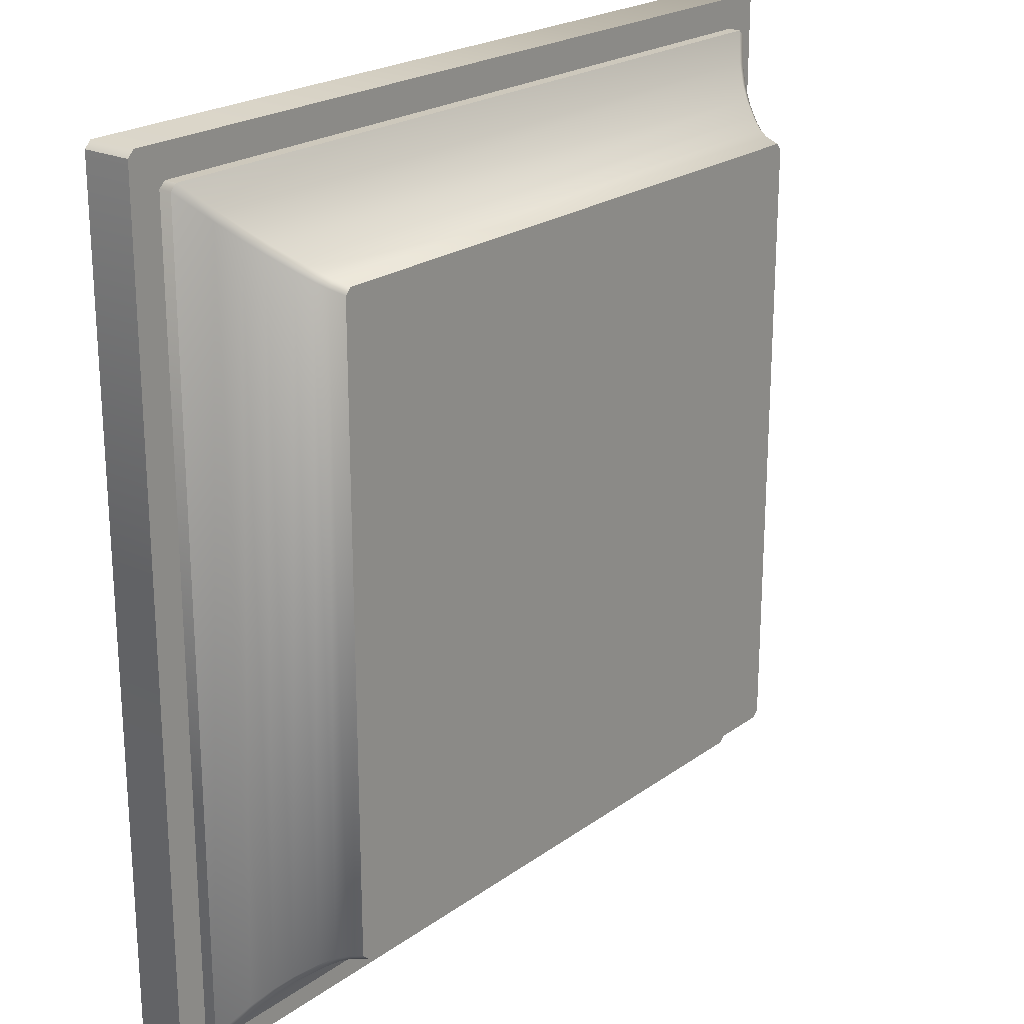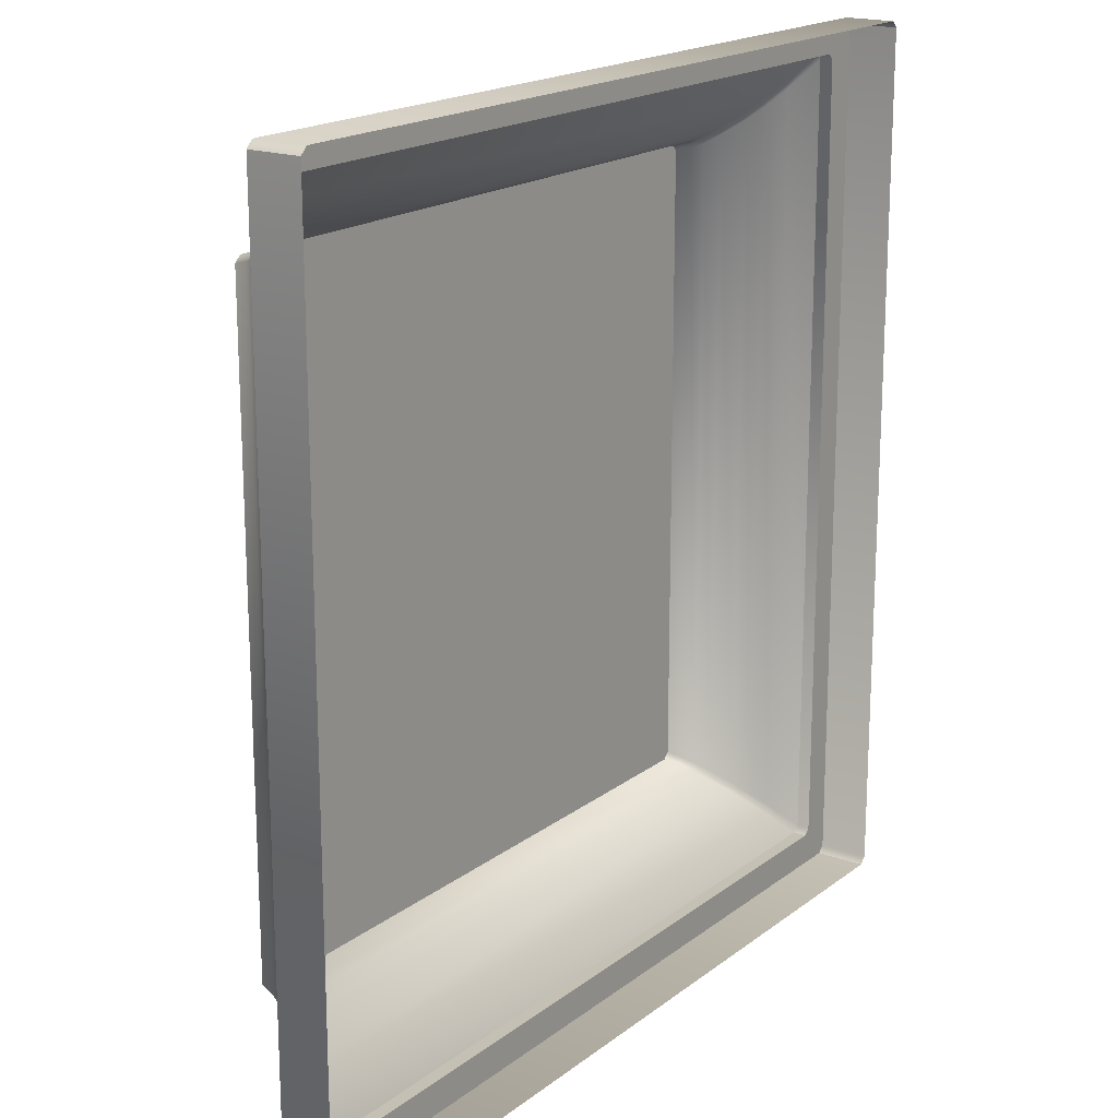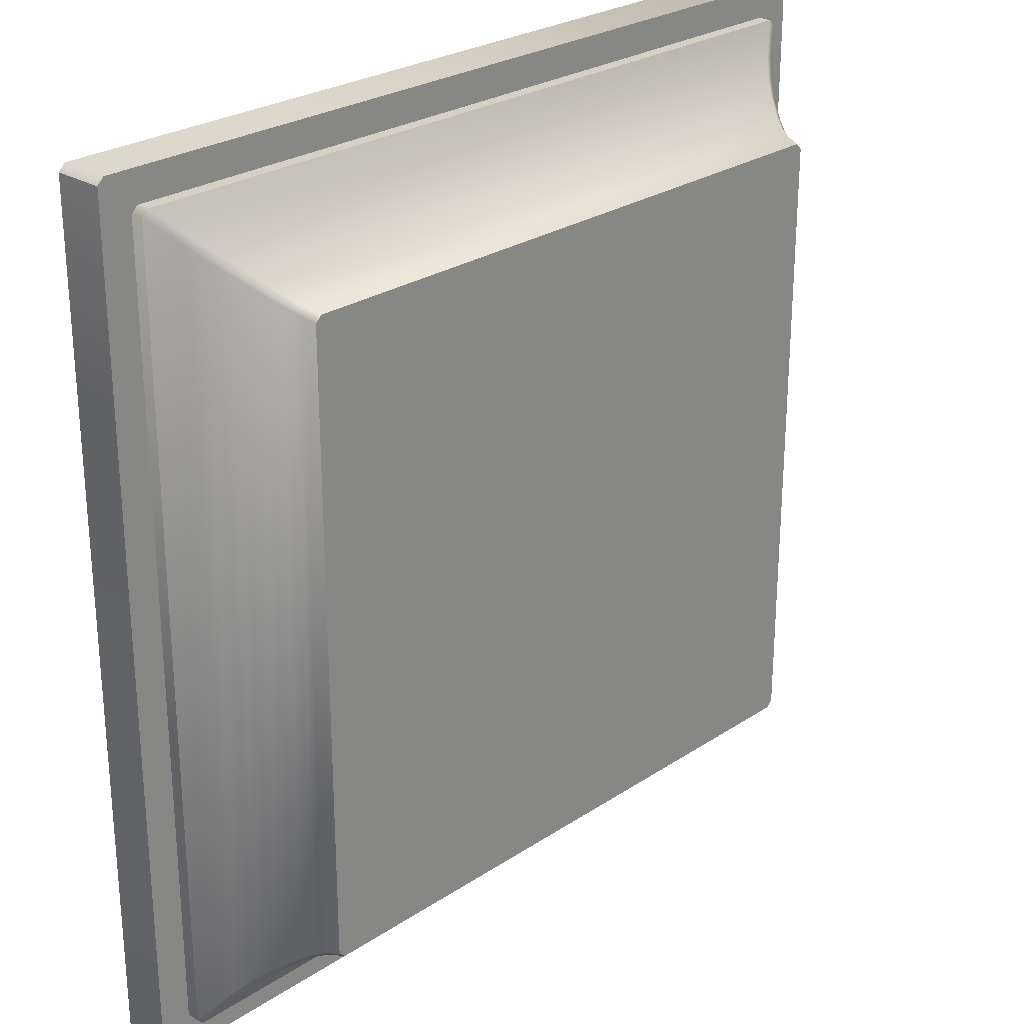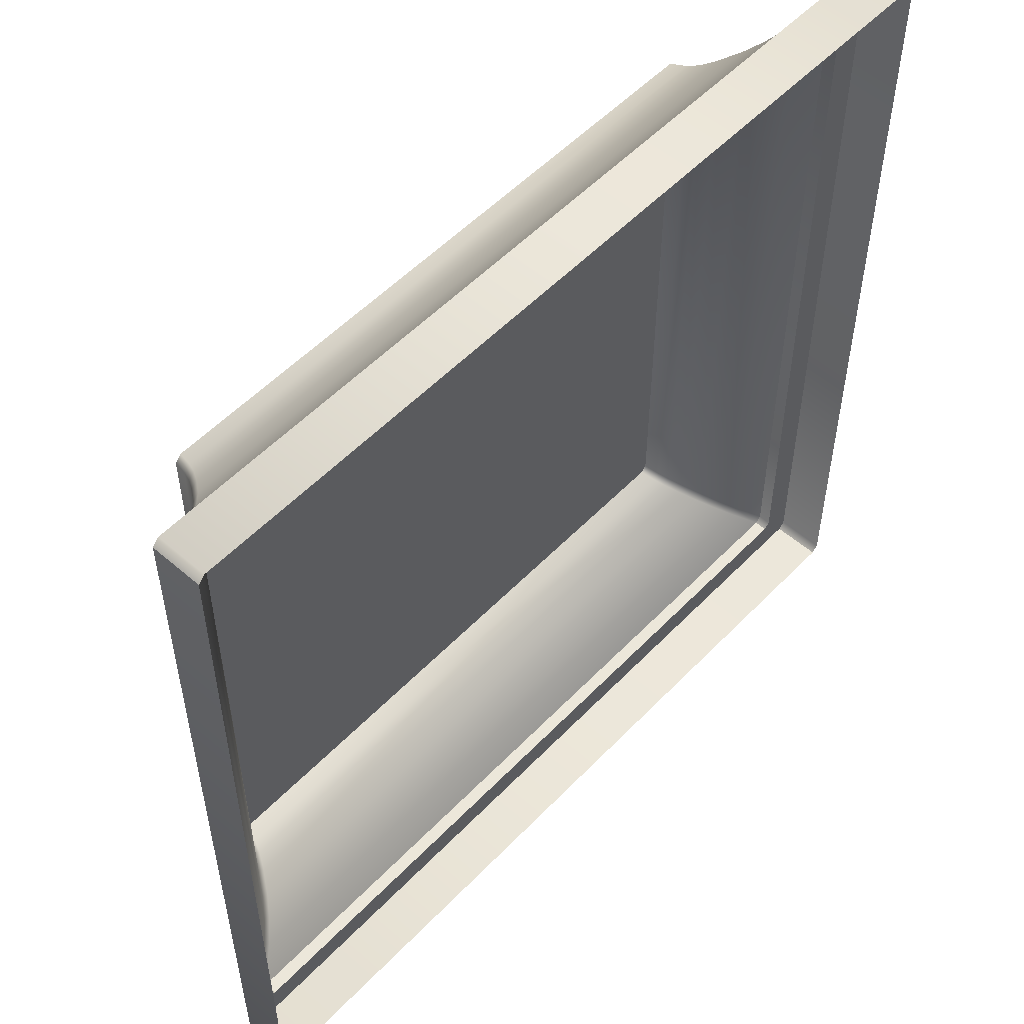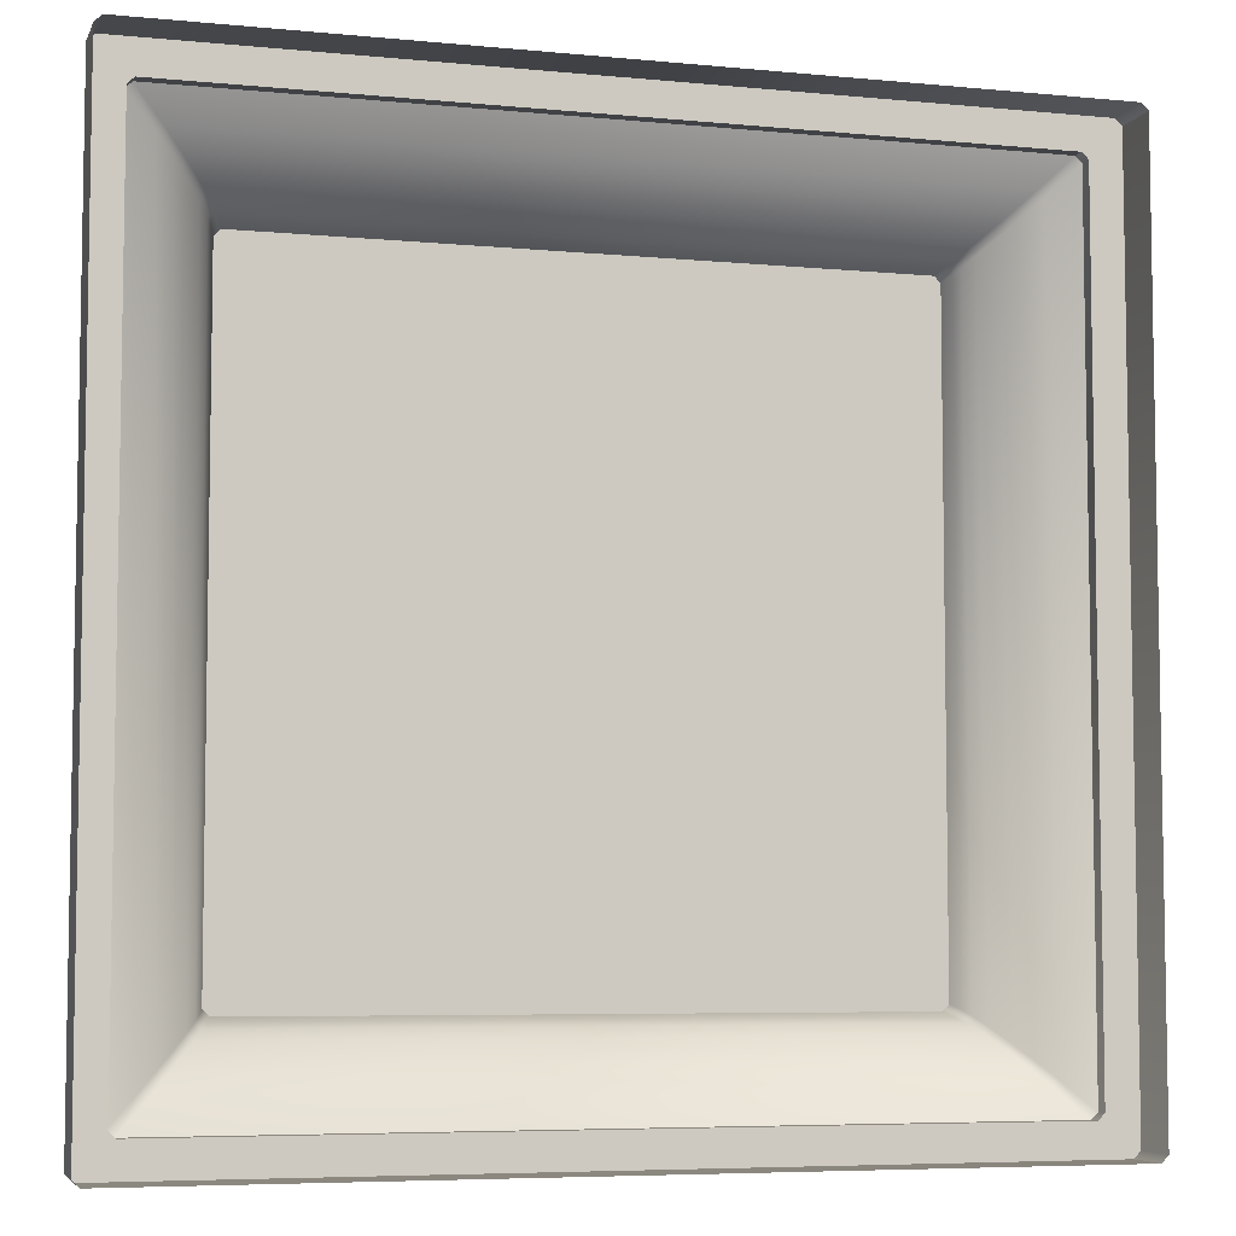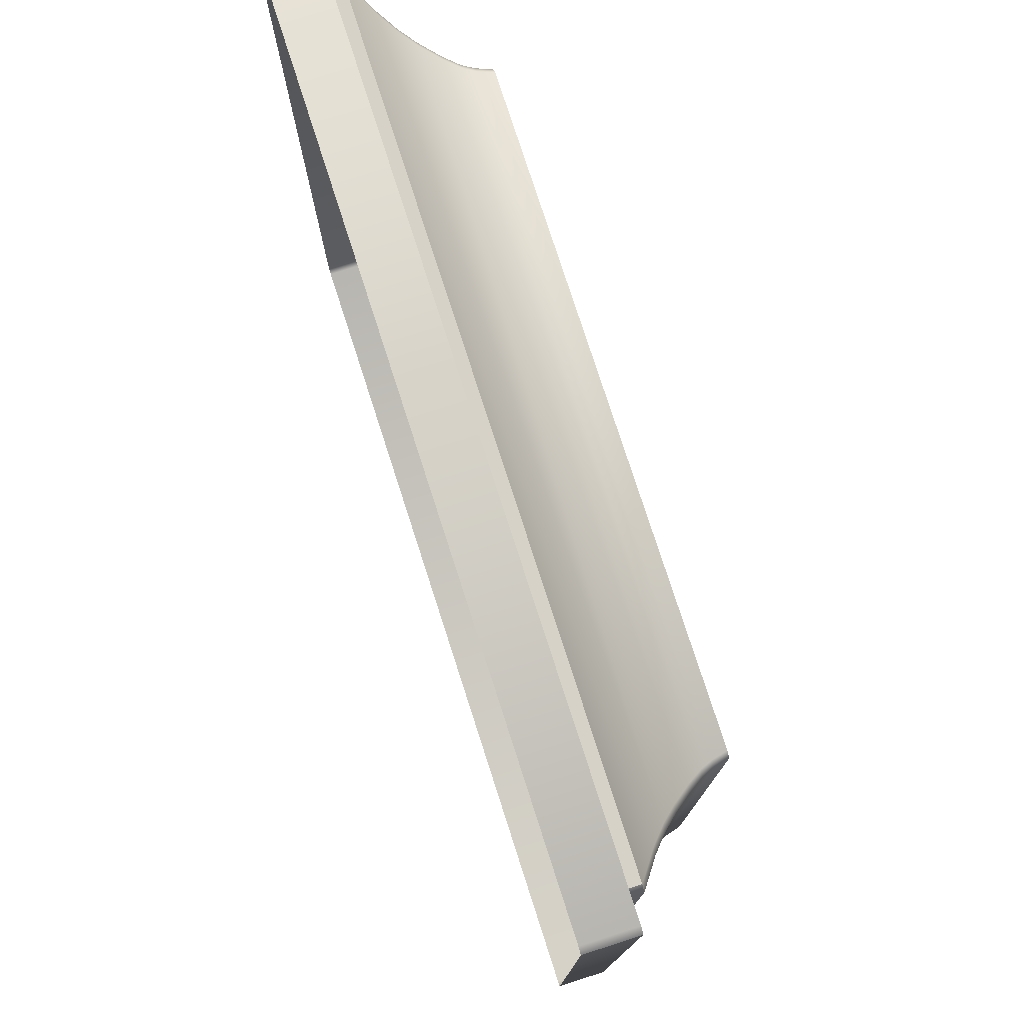
<metadata>
{"format":"obj","ext":"obj","renderer":"f3d","projection":"perspective","resolution":1024,"background":"white","views":[{"elev":22.2,"azim":129.2,"up":"+Z"},{"elev":18.2,"azim":-55.0,"up":"+Z"},{"elev":26.2,"azim":133.9,"up":"+Z"},{"elev":54.0,"azim":-47.4,"up":"+Z"},{"elev":-6.1,"azim":-16.2,"up":"+Z"},{"elev":77.6,"azim":72.1,"up":"+Z"}]}
</metadata>
<code>
v -2.005 1.077 -1.966
v -2.031 0.98 -1.991
v -2.031 0.98 1.991
v -2.005 1.077 1.966
v -1.991 0.98 2.031
v -1.966 1.077 2.005
v -2.38 0.5252 2.341
v -2.548 0.4002 2.509
v -2.509 0.4002 2.549
v -2.341 0.5252 2.381
v -2.076 0.8207 2.116
v -2.022 0.9075 2.062
v -2.061 0.9075 2.022
v -2.115 0.8207 2.076
v -2.202 0.7047 2.163
v -2.28 0.6171 2.241
v -2.241 0.6171 2.281
v -2.162 0.7047 2.202
v -2.202 0.7047 -2.163
v -2.28 0.6171 -2.241
v -2.061 0.9075 -2.022
v -1.991 0.98 -2.031
v -1.966 1.077 -2.005
v -2.509 0.4002 -2.549
v -2.548 0.4002 -2.509
v -2.38 0.5252 -2.341
v -2.341 0.5252 -2.381
v -2.022 0.9075 -2.062
v -2.076 0.8207 -2.116
v -2.115 0.8207 -2.076
v -2.241 0.6171 -2.281
v -2.162 0.7047 -2.202
v 2.509 0.4002 -2.549
v 2.341 0.5252 -2.381
v 2.076 0.8207 -2.116
v 2.022 0.9075 -2.062
v 2.162 0.7047 -2.202
v 2.241 0.6171 -2.281
v 1.991 0.98 -2.031
v 2.005 1.077 -1.966
v 2.031 0.98 -1.991
v 1.966 1.077 -2.005
v 2.38 0.5252 -2.341
v 2.548 0.4002 -2.509
v 2.061 0.9075 -2.022
v 2.115 0.8207 -2.076
v 2.202 0.7047 -2.163
v 2.28 0.6171 -2.241
v -2.548 0.3172 2.509
v -2.509 0.3172 2.549
v -2.548 0.3172 -2.509
v 2.509 0.3172 -2.549
v -2.509 0.3172 -2.549
v 2.548 0.3172 -2.509
v -2.747 0.3172 2.705
v -2.704 0.3172 2.748
v -2.747 0.3172 -2.705
v 2.704 0.3172 -2.748
v -2.704 0.3172 -2.748
v 2.747 0.3172 -2.705
v -2.747 0 2.705
v -2.704 0 2.748
v -2.747 0 -2.705
v 2.704 0 -2.748
v -2.704 0 -2.748
v 2.747 0 -2.705
v 2.005 1.077 1.966
v 2.031 0.98 1.991
v 2.202 0.7047 2.163
v 2.28 0.6171 2.241
v 2.061 0.9075 2.022
v 1.991 0.98 2.031
v 1.966 1.077 2.005
v 2.509 0.4002 2.549
v 2.548 0.4002 2.509
v 2.38 0.5252 2.341
v 2.341 0.5252 2.381
v 2.022 0.9075 2.062
v 2.076 0.8207 2.116
v 2.115 0.8207 2.076
v 2.241 0.6171 2.281
v 2.162 0.7047 2.202
v 2.548 0.3172 2.509
v 2.509 0.3172 2.549
v 2.747 0.3172 2.705
v 2.704 0.3172 2.748
v 2.747 0 2.705
v 2.704 0 2.748
f 1 2 3
f 1 3 4
f 4 3 5
f 4 5 6
f 7 8 9
f 7 9 10
f 11 12 13
f 11 13 14
f 15 16 17
f 15 17 18
f 16 7 10
f 16 10 17
f 18 11 14
f 18 14 15
f 12 5 3
f 12 3 13
f 19 20 16
f 19 16 15
f 2 21 13
f 2 13 3
f 22 2 1
f 22 1 23
f 24 25 26
f 24 26 27
f 21 28 29
f 21 29 30
f 31 20 19
f 31 19 32
f 27 26 20
f 27 20 31
f 30 29 32
f 30 32 19
f 2 22 28
f 2 28 21
f 33 24 27
f 33 27 34
f 35 29 28
f 35 28 36
f 31 32 37
f 31 37 38
f 37 32 29
f 37 29 35
f 34 27 31
f 34 31 38
f 36 28 22
f 36 22 39
f 40 41 39
f 40 39 42
f 43 44 33
f 43 33 34
f 35 36 45
f 35 45 46
f 47 48 38
f 47 38 37
f 48 43 34
f 48 34 38
f 37 35 46
f 37 46 47
f 36 39 41
f 36 41 45
f 22 23 42
f 22 42 39
f 26 25 8
f 26 8 7
f 21 30 14
f 21 14 13
f 30 19 15
f 30 15 14
f 20 26 7
f 20 7 16
f 8 49 50
f 8 50 9
f 51 49 8
f 51 8 25
f 33 52 53
f 33 53 24
f 24 53 51
f 24 51 25
f 44 54 52
f 44 52 33
f 49 55 56
f 49 56 50
f 51 57 55
f 51 55 49
f 52 58 59
f 52 59 53
f 53 59 57
f 53 57 51
f 54 60 58
f 54 58 52
f 61 62 56
f 61 56 55
f 63 61 55
f 63 55 57
f 64 65 59
f 64 59 58
f 65 63 57
f 65 57 59
f 66 64 58
f 66 58 60
f 67 68 41
f 67 41 40
f 69 70 48
f 69 48 47
f 68 71 45
f 68 45 41
f 72 68 67
f 72 67 73
f 74 75 76
f 74 76 77
f 71 78 79
f 71 79 80
f 81 70 69
f 81 69 82
f 77 76 70
f 77 70 81
f 80 79 82
f 80 82 69
f 68 72 78
f 68 78 71
f 9 74 77
f 9 77 10
f 11 79 78
f 11 78 12
f 81 82 18
f 81 18 17
f 18 82 79
f 18 79 11
f 10 77 81
f 10 81 17
f 12 78 72
f 12 72 5
f 72 73 6
f 72 6 5
f 76 75 44
f 76 44 43
f 71 80 46
f 71 46 45
f 80 69 47
f 80 47 46
f 70 76 43
f 70 43 48
f 83 54 44
f 83 44 75
f 9 50 84
f 9 84 74
f 74 84 83
f 74 83 75
f 83 85 60
f 83 60 54
f 50 56 86
f 50 86 84
f 84 86 85
f 84 85 83
f 87 66 60
f 87 60 85
f 62 88 86
f 62 86 56
f 88 87 85
f 88 85 86
f 40 42 73
f 40 73 67
f 73 42 4
f 73 4 6
f 4 42 23
f 4 23 1

</code>
